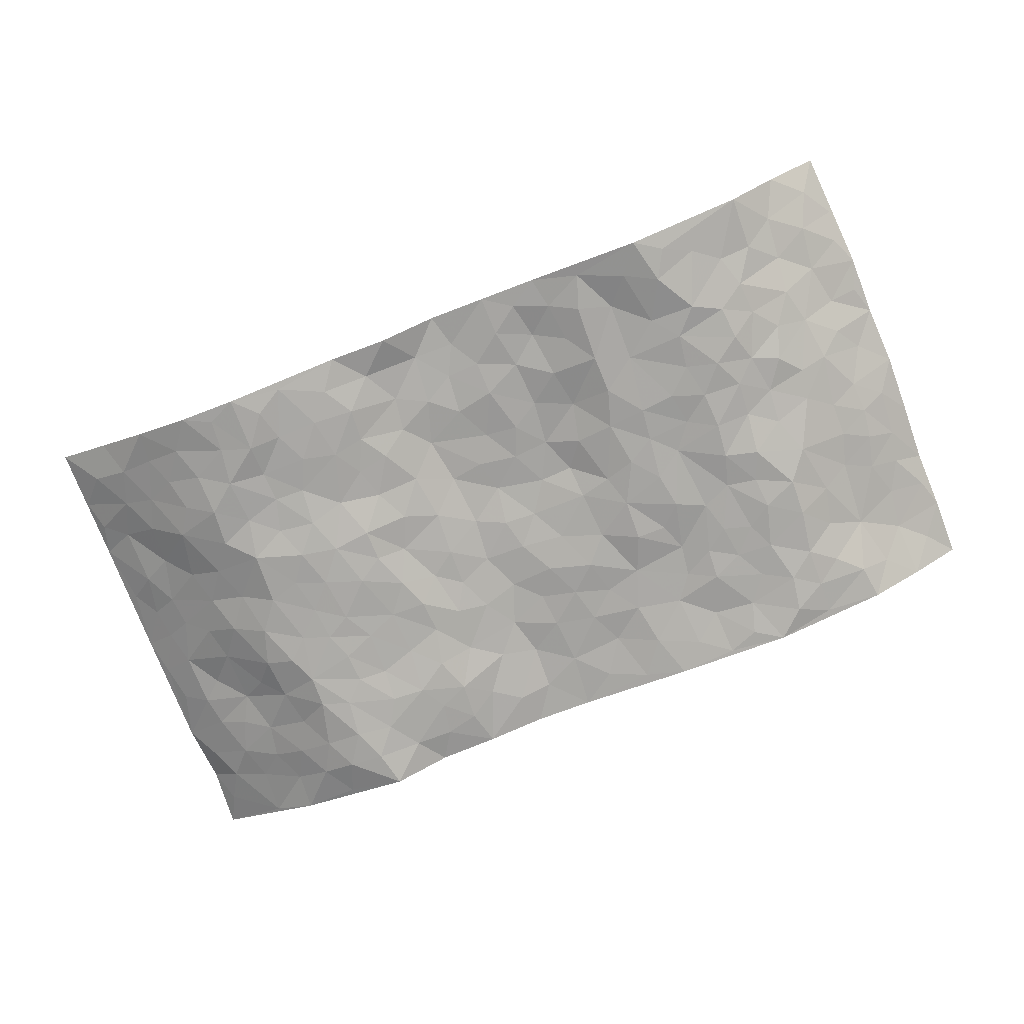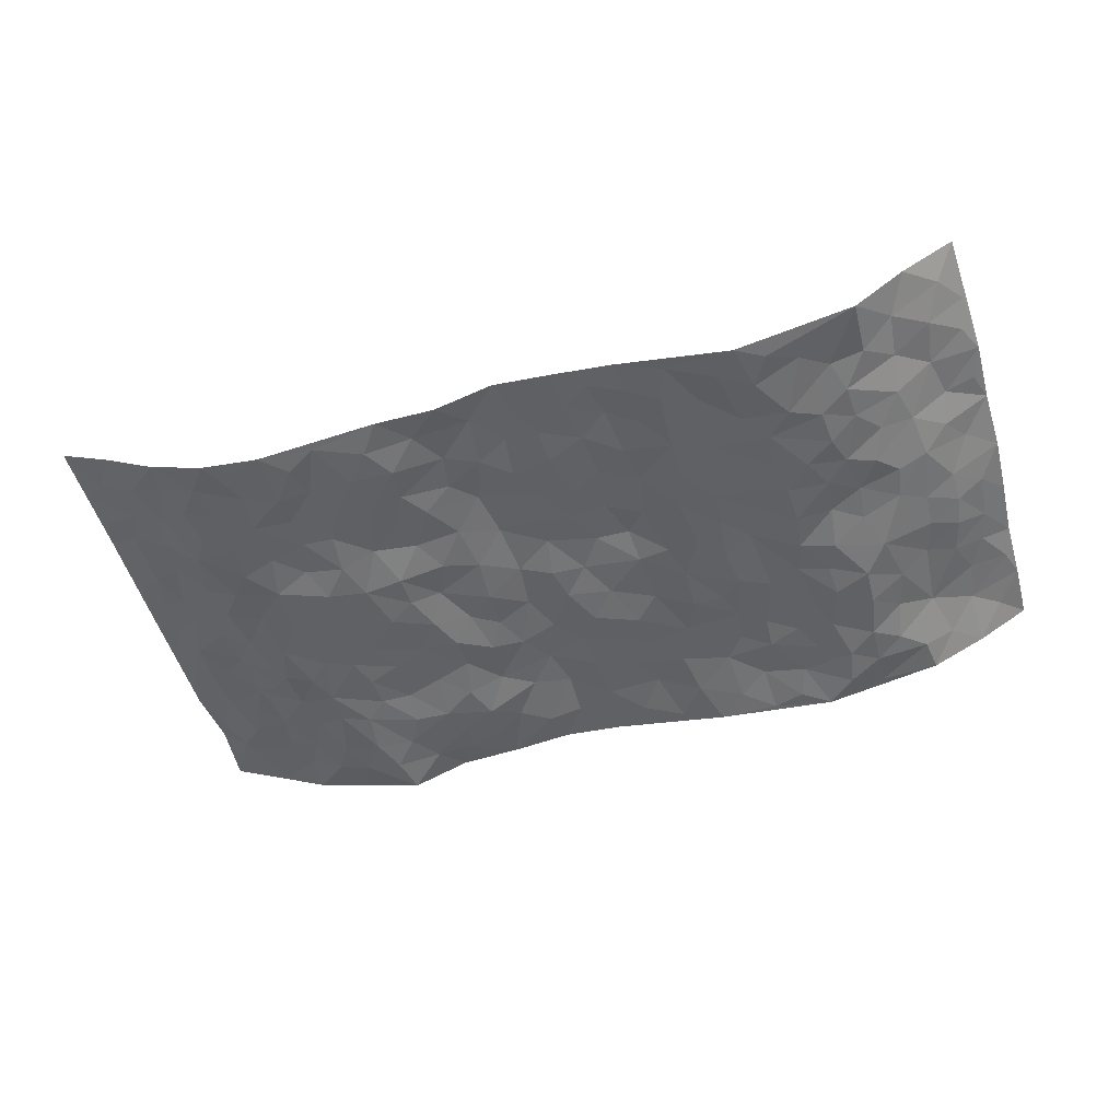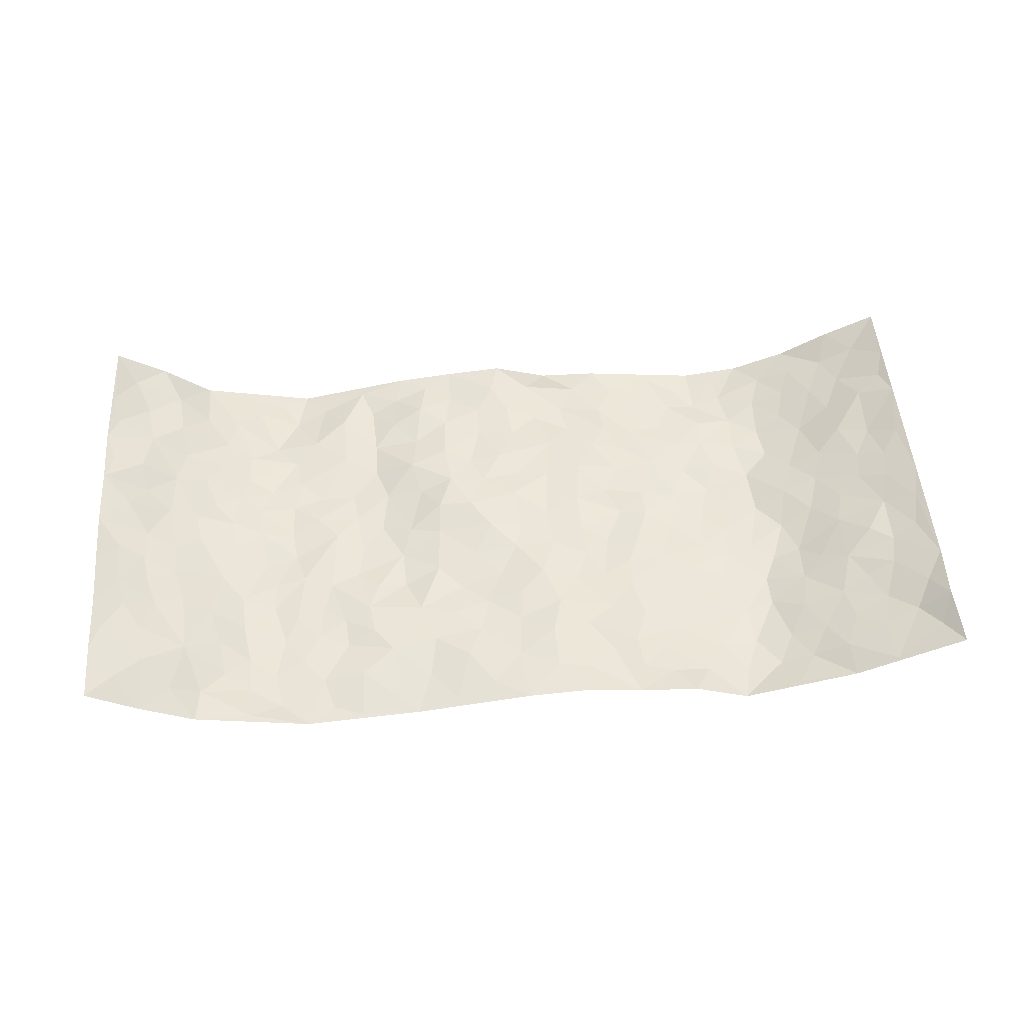
<metadata>
{"format":"obj","ext":"obj","renderer":"f3d","projection":"perspective","resolution":1024,"background":"white","views":[{"elev":-75.8,"azim":-158.3,"up":"+Z"},{"elev":-49.3,"azim":-164.0,"up":"+Z"},{"elev":50.3,"azim":-4.5,"up":"+Z"}]}
</metadata>
<code>
v -0.947 0.002368 0.1152
v -0.9347 0.9988 0.1286
v 0.9504 0.002258 0.1101
v 0.9467 0.9997 0.1188
v -0.7862 0.3926 0.02416
v -0.9523 0.5011 0.1031
v -0.8432 0.3578 0.04766
v 0.0003836 0.002712 0.003653
v -0.9457 0.2518 0.1161
v -0.8993 0.3385 0.08143
v -0.731 0.003225 -0.003105
v -0.9481 0.127 0.1134
v -0.7042 0.293 -0.005006
v -0.842 0.003552 0.05071
v -0.8246 0.2887 0.04682
v -0.4888 0.003514 -0.05136
v -0.9289 0.1893 0.104
v -0.2932 0.1674 -0.01597
v -0.7647 0.3223 0.0231
v -0.8392 0.1212 0.06898
v -0.8968 0.06495 0.09103
v -0.7828 0.06554 0.0314
v -0.6698 0.128 -0.01865
v -0.7209 0.07659 -0.006625
v -0.8508 0.2081 0.07025
v -0.8858 0.2708 0.08078
v -0.7549 0.1775 0.02784
v -0.6845 0.2104 -0.004943
v -0.8487 0.4885 0.05103
v -0.9497 0.3761 0.1084
v -0.7287 0.9969 -0.00953
v -0.5363 0.2232 -0.04014
v 0.2582 0.1583 -0.02463
v -0.9487 0.7503 0.1082
v -0.3666 0.3926 -0.02876
v -0.7724 0.7538 0.01843
v -0.7822 0.8315 0.03552
v -0.5815 0.4427 -0.04122
v -0.5988 0.6051 -0.03289
v -0.4859 0.9952 -0.05846
v -0.9281 0.6876 0.09894
v -0.6592 0.5625 -0.01807
v -0.3886 0.7522 -0.02557
v -0.5095 0.2805 -0.03564
v -0.4594 0.2257 -0.03254
v -0.4948 0.163 -0.03688
v -0.4461 0.6352 -0.03456
v -0.3647 0.5589 -0.02678
v 0.1649 0.4731 -0.004275
v -0.3339 0.2211 -0.01646
v -0.2098 0.6095 0.0003189
v -0.3727 0.6279 -0.02973
v -0.301 0.05914 -0.02999
v -0.626 0.7094 -0.03539
v -0.3942 0.1949 -0.0318
v -0.8547 0.6185 0.05582
v -0.03655 0.3482 0.0009163
v 0.05847 0.3393 0.01706
v 0.2949 0.4519 -0.03032
v -0.09599 0.5498 0.02149
v -0.167 0.5544 0.01551
v 0.09421 0.6288 0.01921
v -0.6339 0.3464 -0.04
v -0.7447 0.5747 -0.0006089
v -0.9217 0.8109 0.09815
v -0.5592 0.1301 -0.04441
v -0.366 0.01397 -0.04096
v -0.7858 0.4663 0.02203
v -0.6162 0.1727 -0.03586
v -0.6117 0.0198 -0.02814
v -0.243 0.003824 -0.03229
v -0.6143 0.0891 -0.03365
v -0.5462 0.05424 -0.04898
v -0.4299 0.03921 -0.04556
v -0.4507 0.1048 -0.03599
v -0.8672 0.6862 0.07399
v -0.935 0.8746 0.1138
v -0.7333 0.5097 -0.003627
v -0.0009242 0.9971 0.01119
v -0.7916 0.676 0.02663
v -0.562 0.3157 -0.04277
v -0.5116 0.4607 -0.03798
v 0.007241 0.57 0.02249
v -0.04943 0.4817 0.01786
v 0.003826 0.4192 0.01163
v -0.1239 0.129 -0.0007397
v -0.5678 0.6689 -0.04031
v -0.8911 0.5627 0.07985
v -0.7268 0.6915 -0.002775
v -0.4487 0.2973 -0.03111
v -0.6314 0.2676 -0.03824
v -0.4993 0.6868 -0.03716
v -0.1728 0.4846 4.298e-05
v -0.2609 0.4353 -0.02049
v -0.645 0.6486 -0.02549
v -0.009781 0.1177 0.004369
v -0.4139 0.5097 -0.02426
v -0.3435 0.2882 -0.01541
v -0.2399 0.5029 -0.01017
v -0.1798 0.3818 -0.008174
v -0.9479 0.6252 0.1106
v -0.703 0.623 -0.01676
v -0.8043 0.5804 0.02503
v -0.3622 0.1106 -0.02438
v -0.5199 0.5325 -0.0379
v -0.6825 0.4064 -0.02496
v -0.1287 0.3244 -0.01053
v -0.1484 0.2499 -0.004594
v -0.5161 0.6106 -0.03638
v 0.1106 0.728 0.01723
v -0.001762 0.2153 0.004389
v -0.0714 0.2734 -0.002857
v 0.005953 0.2885 0.009518
v -0.4294 0.3638 -0.02709
v -0.1959 0.1847 -0.01056
v -0.6525 0.488 -0.02257
v -0.557 0.3815 -0.03637
v -0.4923 0.3915 -0.03054
v -0.3057 0.5234 -0.02413
v -0.2576 0.3494 -0.02222
v -0.3539 0.4665 -0.02833
v -0.2257 0.2713 -0.009785
v -0.09032 0.4109 0.004405
v -0.593 0.5311 -0.02861
v -0.09085 0.1987 -0.003098
v -0.2121 0.09488 -0.02035
v -0.3986 0.2585 -0.0258
v -0.9067 0.4382 0.07757
v -0.8524 0.4209 0.05022
v 0.09319 0.422 0.01344
v 0.2098 0.2383 -0.004678
v 0.0838 0.5157 0.01557
v 0.0201 0.4873 0.01259
v 0.1666 0.3928 0.0004553
v 0.7804 0.4971 0.03028
v 0.2202 0.4337 -0.008369
v 0.2652 0.3141 -0.0215
v 0.1597 0.5663 -0.002418
v 0.1178 0.9944 -0.02211
v -0.2907 0.6184 -0.01838
v 0.422 0.8795 -0.04179
v 0.4878 0.9975 -0.05541
v -0.214 0.7788 -0.004795
v -0.05859 0.8626 0.00722
v -0.3213 0.3482 -0.01995
v -0.4577 0.5652 -0.02817
v -0.07327 0.0539 -0.003801
v -0.1566 0.02374 -0.0182
v 0.1239 0.002877 0.01114
v 0.01333 0.8587 0.01335
v -0.01603 0.698 0.01664
v 0.4203 0.1981 -0.04382
v 0.3401 0.2905 -0.02855
v 0.5911 0.5261 -0.0365
v 0.5241 0.5468 -0.04093
v 0.4543 0.1367 -0.04662
v 0.5221 0.2287 -0.04712
v 0.4127 0.3623 -0.03697
v 0.02409 0.6391 0.01645
v -0.05886 0.6255 0.01609
v -0.1467 0.7281 0.01058
v -0.08621 0.691 0.00997
v -0.0599 0.7895 0.003931
v -0.1369 0.6315 0.01767
v 0.02149 0.7731 0.01064
v 0.2413 0.9979 -0.02772
v -0.01953 0.9252 0.01435
v -0.269 0.8443 -0.01333
v -0.2006 0.8784 0.002802
v -0.314 0.7789 -0.02275
v -0.245 0.9963 -0.01349
v -0.2292 0.6947 0.004712
v -0.3154 0.6985 -0.02353
v -0.1405 0.828 0.004037
v -0.1232 0.9965 0.0005358
v 0.2159 0.7448 -0.01692
v 0.1733 0.666 -0.00267
v 0.3243 0.5953 -0.0356
v 0.261 0.5231 -0.01397
v 0.2651 0.6651 -0.01626
v 0.4227 0.7437 -0.03392
v 0.3546 0.6825 -0.02558
v 0.2843 0.7325 -0.02198
v 0.06827 0.928 0.009115
v 0.07917 0.8219 0.008618
v 0.1455 0.857 0.0009622
v 0.2463 0.8721 -0.03085
v 0.3192 0.7926 -0.033
v 0.2307 0.595 -0.01613
v -0.8599 0.8683 0.06393
v -0.678 0.8158 -0.01907
v -0.8482 0.7752 0.06138
v -0.829 0.9988 0.06552
v -0.8919 0.9408 0.08874
v -0.7909 0.9213 0.03992
v -0.7252 0.8844 2.708e-05
v -0.6012 0.9274 -0.0341
v -0.6566 0.8845 -0.01922
v -0.6832 0.7455 -0.01595
v -0.5588 0.8121 -0.04603
v -0.6201 0.7799 -0.03486
v -0.5087 0.898 -0.05249
v -0.3906 0.8765 -0.02459
v -0.542 0.9576 -0.049
v -0.4633 0.814 -0.03387
v -0.4403 0.9332 -0.04508
v -0.3444 0.9703 -0.0296
v -0.5099 0.7587 -0.04149
v -0.3192 0.899 -0.02859
v -0.2587 0.9282 -0.01497
v 0.1568 0.7839 0.001825
v 0.2522 0.8032 -0.024
v 0.1863 0.9323 -0.01325
v 0.3909 0.8114 -0.03907
v 0.3337 0.8799 -0.0394
v 0.3786 0.9818 -0.04362
v 0.2849 0.9369 -0.03529
v 0.4389 0.9471 -0.05156
v 0.3783 0.4937 -0.04097
v 0.3234 0.5291 -0.03369
v 0.4827 0.6041 -0.0459
v 0.4306 0.664 -0.0396
v 0.4041 0.5878 -0.04065
v 0.3511 0.1916 -0.03864
v 0.4804 0.3354 -0.04188
v 0.4581 0.5224 -0.0428
v 0.345 0.3888 -0.03127
v -0.1246 0.9125 -0.001312
v -0.1841 0.9557 -0.00588
v 0.319 0.1344 -0.03074
v 0.6066 0.01567 -0.02667
v 0.2007 0.3336 -0.009198
v 0.2688 0.3853 -0.0271
v 0.5834 0.2487 -0.04331
v 0.7275 0.9982 0.004261
v 0.951 0.2513 0.1096
v 0.4909 0.8118 -0.03607
v 0.7134 0.4876 -0.001259
v 0.4874 0.7463 -0.03383
v 0.9498 0.5011 0.113
v 0.6641 0.2945 -0.01324
v 0.5085 0.4682 -0.03974
v 0.7634 0.3117 0.03308
v 0.5612 0.416 -0.03844
v 0.4861 0.003485 -0.05599
v 0.09171 0.2521 0.01489
v 0.5034 0.07845 -0.05525
v 0.1353 0.3191 0.005667
v 0.4155 0.2676 -0.03522
v 0.8561 0.266 0.06194
v 0.6418 0.4623 -0.03049
v 0.5768 0.08267 -0.0478
v 0.4475 0.4264 -0.0406
v 0.6077 0.3723 -0.03812
v 0.2847 0.2336 -0.02947
v 0.4773 0.2726 -0.04203
v 0.2639 0.07926 -0.01868
v 0.3699 0.005498 -0.01553
v 0.2468 0.00318 -0.004538
v 0.2021 0.1155 -0.003768
v 0.06921 0.1698 0.01584
v 0.1465 0.1898 0.006807
v 0.6105 0.1482 -0.03603
v 0.765 0.4233 0.02739
v 0.7378 0.2219 0.01622
v 0.6477 0.08133 -0.02536
v 0.6685 0.3846 -0.02353
v 0.7102 0.3398 0.003909
v 0.8673 0.3272 0.06746
v 0.7377 0.5675 0.01216
v 0.6857 0.1463 -0.007116
v 0.7526 0.1508 0.02009
v 0.8218 0.3683 0.05852
v 0.9193 0.3504 0.09141
v 0.8679 0.4393 0.06783
v 0.5818 0.314 -0.04184
v 0.8055 0.1071 0.0427
v 0.3324 0.06499 -0.02458
v 0.4105 0.07101 -0.03726
v 0.0719 0.07804 0.01017
v 0.1434 0.07273 0.001678
v 0.9476 0.7494 0.1171
v 0.7212 0.07984 0.0119
v 0.6493 0.2163 -0.01506
v 0.9347 0.4257 0.1028
v 0.8854 0.5097 0.08032
v 0.7953 0.2515 0.03619
v 0.5319 0.1495 -0.05266
v 0.7257 0.002587 0.007268
v 0.5021 0.3947 -0.04071
v 0.9166 0.06468 0.08998
v 0.9432 0.1265 0.1198
v 0.8267 0.1813 0.0437
v 0.8799 0.1256 0.06935
v 0.8133 0.01007 0.0472
v 0.9135 0.1891 0.09068
v 0.6614 0.5557 -0.0106
v 0.6885 0.6324 -0.009282
v 0.5856 0.6358 -0.04017
v 0.8105 0.6914 0.04832
v 0.633 0.7706 -0.03609
v 0.9301 0.6254 0.1043
v 0.7581 0.6416 0.02148
v 0.8384 0.5955 0.05791
v 0.7321 0.7432 -0.00381
v 0.8307 0.5308 0.05318
v 0.8935 0.5744 0.08525
v 0.8736 0.6596 0.07036
v 0.6408 0.6918 -0.02978
v 0.5659 0.7234 -0.03386
v 0.5091 0.674 -0.035
v 0.8395 0.8523 0.05359
v 0.7088 0.8706 -0.004936
v 0.802 0.7764 0.03478
v 0.8759 0.7779 0.079
v 0.7723 0.8437 0.02258
v 0.9448 0.8746 0.1163
v 0.6933 0.8018 -0.01539
v 0.9279 0.8114 0.1032
v 0.7349 0.9312 0.009458
v 0.8347 0.9983 0.06579
v 0.611 0.9974 -0.03888
v 0.8093 0.926 0.03922
v 0.8869 0.9289 0.07937
v 0.6595 0.9338 -0.02133
v 0.5559 0.9004 -0.04407
v 0.4903 0.88 -0.05015
v 0.5494 0.9688 -0.04731
v 0.5701 0.8209 -0.04212
v 0.6358 0.8599 -0.02861
f 29 6 128
f 12 21 20
f 26 10 9
f 55 45 46
f 27 19 15
f 26 9 17
f 101 6 88
f 12 1 21
f 7 15 19
f 125 86 96
f 84 123 85
f 129 29 128
f 25 27 15
f 12 20 17
f 73 75 66
f 22 14 11
f 26 17 25
f 9 12 17
f 25 15 26
f 5 129 7
f 52 146 48
f 55 18 50
f 7 19 5
f 20 27 25
f 124 82 105
f 41 76 34
f 20 14 22
f 14 20 21
f 14 21 1
f 24 22 11
f 24 27 22
f 72 66 69
f 69 32 91
f 70 24 11
f 24 23 27
f 17 20 25
f 27 20 22
f 10 15 7
f 10 26 15
f 23 28 27
f 27 13 19
f 28 23 69
f 13 27 28
f 119 121 94
f 10 7 129
f 6 30 128
f 9 10 30
f 36 192 80
f 80 102 89
f 118 81 44
f 64 103 78
f 115 126 86
f 45 32 46
f 91 63 13
f 129 68 29
f 95 87 54
f 95 54 199
f 202 40 204
f 82 97 105
f 29 88 6
f 18 55 104
f 148 126 71
f 38 82 124
f 50 18 122
f 117 82 38
f 5 19 106
f 82 117 118
f 80 64 102
f 127 45 55
f 194 77 190
f 98 35 114
f 39 124 105
f 127 50 98
f 106 19 13
f 66 75 46
f 39 95 42
f 63 117 38
f 95 89 102
f 101 56 76
f 51 140 99
f 18 53 126
f 62 83 132
f 45 127 90
f 112 113 57
f 103 29 68
f 130 85 58
f 109 39 105
f 35 94 121
f 113 246 58
f 151 165 163
f 120 100 94
f 114 127 98
f 192 190 65
f 95 39 87
f 36 191 37
f 67 104 74
f 56 101 88
f 13 63 106
f 192 34 76
f 268 241 243
f 108 115 125
f 93 84 60
f 133 84 85
f 156 288 157
f 101 76 41
f 80 103 64
f 105 97 146
f 99 61 51
f 92 109 47
f 125 96 111
f 158 227 153
f 75 104 55
f 69 66 32
f 81 91 32
f 106 78 68
f 42 64 78
f 77 34 65
f 24 70 72
f 75 73 16
f 16 71 67
f 2 34 77
f 13 28 91
f 103 56 88
f 56 80 76
f 72 69 23
f 11 16 70
f 16 73 70
f 16 67 74
f 115 18 126
f 24 72 23
f 73 72 70
f 16 74 75
f 72 73 66
f 32 45 44
f 84 83 60
f 66 46 32
f 78 106 116
f 117 63 81
f 67 53 104
f 103 68 78
f 69 91 28
f 36 80 89
f 106 38 116
f 106 68 5
f 81 118 117
f 62 132 138
f 32 44 81
f 53 67 71
f 57 58 85
f 123 100 107
f 93 60 61
f 33 230 224
f 8 96 147
f 132 133 130
f 140 48 119
f 93 100 123
f 122 98 50
f 164 60 160
f 53 71 126
f 125 112 108
f 193 194 195
f 75 55 46
f 63 91 81
f 56 103 80
f 196 198 31
f 18 104 53
f 121 48 97
f 38 106 63
f 118 97 82
f 97 35 121
f 51 172 140
f 130 134 49
f 87 39 109
f 288 252 263
f 97 114 35
f 47 43 92
f 57 113 58
f 248 130 58
f 34 101 41
f 114 90 127
f 116 124 42
f 145 94 35
f 118 114 97
f 167 79 175
f 98 145 35
f 85 123 57
f 43 47 52
f 199 36 89
f 42 78 116
f 159 83 62
f 88 29 103
f 74 104 75
f 118 44 90
f 173 140 172
f 42 95 102
f 190 192 37
f 65 190 77
f 89 95 199
f 125 111 112
f 92 87 109
f 18 115 122
f 177 180 176
f 112 57 107
f 109 105 146
f 93 94 100
f 285 286 275
f 96 86 147
f 137 232 131
f 57 123 107
f 87 92 208
f 49 134 136
f 132 130 49
f 161 164 162
f 50 127 55
f 122 108 107
f 122 107 100
f 48 140 52
f 118 90 114
f 99 119 94
f 123 84 93
f 36 37 192
f 48 121 119
f 120 122 100
f 39 42 124
f 38 124 116
f 248 58 246
f 44 45 90
f 98 122 120
f 146 52 47
f 94 93 99
f 168 209 170
f 212 183 188
f 202 197 200
f 42 102 64
f 107 108 112
f 99 93 61
f 8 280 96
f 112 111 113
f 125 115 86
f 115 108 122
f 128 30 10
f 5 68 129
f 10 129 128
f 132 49 138
f 83 84 133
f 130 133 85
f 83 133 132
f 248 134 130
f 156 152 224
f 151 110 165
f 212 186 211
f 153 224 249
f 254 251 244
f 246 261 262
f 225 158 249
f 49 136 179
f 185 184 150
f 214 188 181
f 181 188 182
f 161 163 174
f 143 170 172
f 110 211 185
f 184 79 167
f 174 228 169
f 62 110 159
f 163 150 144
f 210 169 229
f 170 143 168
f 176 211 110
f 98 120 145
f 94 145 120
f 48 146 97
f 109 146 47
f 148 86 126
f 147 86 148
f 71 8 148
f 8 147 148
f 244 276 254
f 232 136 134
f 174 143 161
f 60 83 160
f 163 162 151
f 159 160 83
f 261 281 262
f 259 281 149
f 219 220 59
f 246 113 111
f 33 255 131
f 157 256 152
f 137 255 153
f 230 278 279
f 262 260 33
f 154 155 242
f 131 255 137
f 248 131 232
f 281 280 149
f 259 258 278
f 220 179 59
f 159 151 160
f 162 160 151
f 164 61 60
f 228 174 144
f 144 174 163
f 159 110 151
f 161 172 164
f 186 184 185
f 161 162 163
f 61 164 51
f 160 162 164
f 187 217 213
f 150 163 165
f 205 202 200
f 79 184 139
f 170 43 173
f 174 169 143
f 161 143 172
f 167 144 150
f 176 180 183
f 172 170 173
f 223 226 221
f 185 150 165
f 99 140 119
f 207 206 203
f 172 51 164
f 43 52 173
f 173 52 140
f 167 175 228
f 228 229 169
f 210 168 169
f 177 110 62
f 189 138 179
f 62 138 177
f 136 232 233
f 181 182 222
f 150 184 167
f 178 180 189
f 49 179 138
f 177 138 189
f 180 178 182
f 178 179 220
f 307 308 304
f 222 223 221
f 215 187 188
f 176 183 212
f 187 213 186
f 214 215 188
f 185 211 186
f 237 181 239
f 182 188 183
f 110 185 165
f 216 215 141
f 211 176 212
f 182 183 180
f 176 110 177
f 213 184 186
f 178 189 179
f 177 189 180
f 195 190 37
f 197 198 200
f 195 194 190
f 34 192 65
f 80 192 76
f 37 196 195
f 194 2 77
f 193 2 194
f 196 37 191
f 31 193 195
f 198 196 191
f 31 195 196
f 199 201 191
f 197 204 31
f 198 191 201
f 31 198 197
f 201 199 54
f 36 199 191
f 54 208 201
f 208 43 205
f 208 54 87
f 198 201 200
f 206 205 203
f 43 170 203
f 210 207 209
f 40 202 206
f 31 204 40
f 197 202 204
f 208 205 200
f 43 203 205
f 205 206 202
f 203 209 207
f 171 40 207
f 40 206 207
f 208 200 201
f 43 208 92
f 170 209 203
f 168 143 169
f 207 210 171
f 168 210 209
f 188 187 212
f 212 187 186
f 166 139 213
f 184 213 139
f 237 214 181
f 215 214 141
f 216 141 218
f 213 217 166
f 142 166 216
f 217 216 166
f 187 215 217
f 216 217 215
f 237 141 214
f 142 216 218
f 223 222 182
f 179 136 59
f 223 220 219
f 267 238 251
f 237 327 141
f 223 182 178
f 158 290 253
f 220 223 178
f 59 233 227
f 233 59 136
f 248 246 131
f 153 249 158
f 251 254 267
f 223 219 226
f 111 261 246
f 297 251 238
f 276 256 157
f 167 228 144
f 229 228 175
f 175 171 229
f 229 171 210
f 260 257 33
f 265 271 272
f 266 289 283
f 269 243 250
f 249 224 152
f 266 283 271
f 227 233 137
f 253 227 158
f 325 313 320
f 135 264 275
f 310 329 239
f 270 298 297
f 249 256 225
f 275 273 269
f 311 222 221
f 155 154 299
f 234 276 157
f 310 311 299
f 222 239 181
f 221 226 155
f 266 263 252
f 242 290 244
f 264 273 275
f 273 264 243
f 242 244 154
f 276 290 225
f 288 234 157
f 240 282 302
f 275 286 306
f 225 290 158
f 234 263 284
f 241 254 276
f 233 232 137
f 137 153 227
f 264 135 238
f 244 251 154
f 260 259 257
f 227 253 219
f 33 224 255
f 154 297 299
f 240 302 307
f 297 154 251
f 264 268 243
f 253 226 219
f 271 284 263
f 277 294 293
f 290 242 253
f 241 234 284
f 59 227 219
f 242 155 226
f 252 245 231
f 157 152 156
f 257 230 33
f 152 256 249
f 278 230 257
f 262 33 131
f 224 153 255
f 259 278 257
f 134 248 232
f 230 279 224
f 96 261 111
f 261 96 280
f 280 281 261
f 246 262 131
f 252 247 245
f 268 267 241
f 283 277 272
f 288 247 252
f 275 274 285
f 295 291 294
f 267 268 264
f 263 234 288
f 309 310 299
f 290 276 244
f 283 272 271
f 267 254 241
f 265 243 241
f 236 240 285
f 297 238 270
f 303 305 298
f 241 276 234
f 221 155 299
f 272 277 293
f 250 243 287
f 286 285 240
f 284 271 265
f 271 263 266
f 295 3 291
f 225 256 276
f 241 284 265
f 289 266 231
f 3 292 291
f 321 235 323
f 293 294 296
f 279 278 258
f 245 279 258
f 279 156 224
f 260 281 259
f 280 8 149
f 262 281 260
f 231 266 252
f 267 264 238
f 306 304 270
f 283 289 295
f 243 269 273
f 236 269 250
f 294 292 296
f 274 236 285
f 269 274 275
f 250 287 293
f 245 289 231
f 236 274 269
f 156 279 247
f 242 226 253
f 247 279 245
f 243 265 287
f 288 156 247
f 265 272 293
f 296 292 236
f 293 287 265
f 295 294 277
f 277 283 295
f 236 250 296
f 289 3 295
f 292 294 291
f 293 296 250
f 300 304 308
f 325 320 235
f 329 330 326
f 270 304 303
f 270 303 298
f 309 305 301
f 135 306 270
f 299 297 298
f 298 309 299
f 238 135 270
f 300 314 305
f 303 300 305
f 304 306 307
f 300 303 304
f 282 319 315
f 322 325 235
f 275 306 135
f 307 306 286
f 240 307 286
f 308 307 302
f 302 282 308
f 308 282 315
f 305 309 298
f 310 309 301
f 310 301 329
f 310 239 311
f 222 311 239
f 299 311 221
f 319 312 315
f 312 323 316
f 301 305 318
f 305 314 316
f 300 308 315
f 316 314 312
f 312 314 315
f 315 314 300
f 323 312 324
f 316 313 318
f 282 4 317
f 330 313 325
f 4 321 324
f 235 320 323
f 282 317 319
f 312 319 317
f 326 325 322
f 316 320 313
f 316 318 305
f 142 218 327
f 327 218 141
f 316 323 320
f 324 312 317
f 4 324 317
f 321 323 324
f 318 313 330
f 328 326 322
f 326 327 329
f 329 327 237
f 326 328 327
f 322 142 328
f 327 328 142
f 329 237 239
f 301 318 330
f 326 330 325
f 330 329 301

</code>
